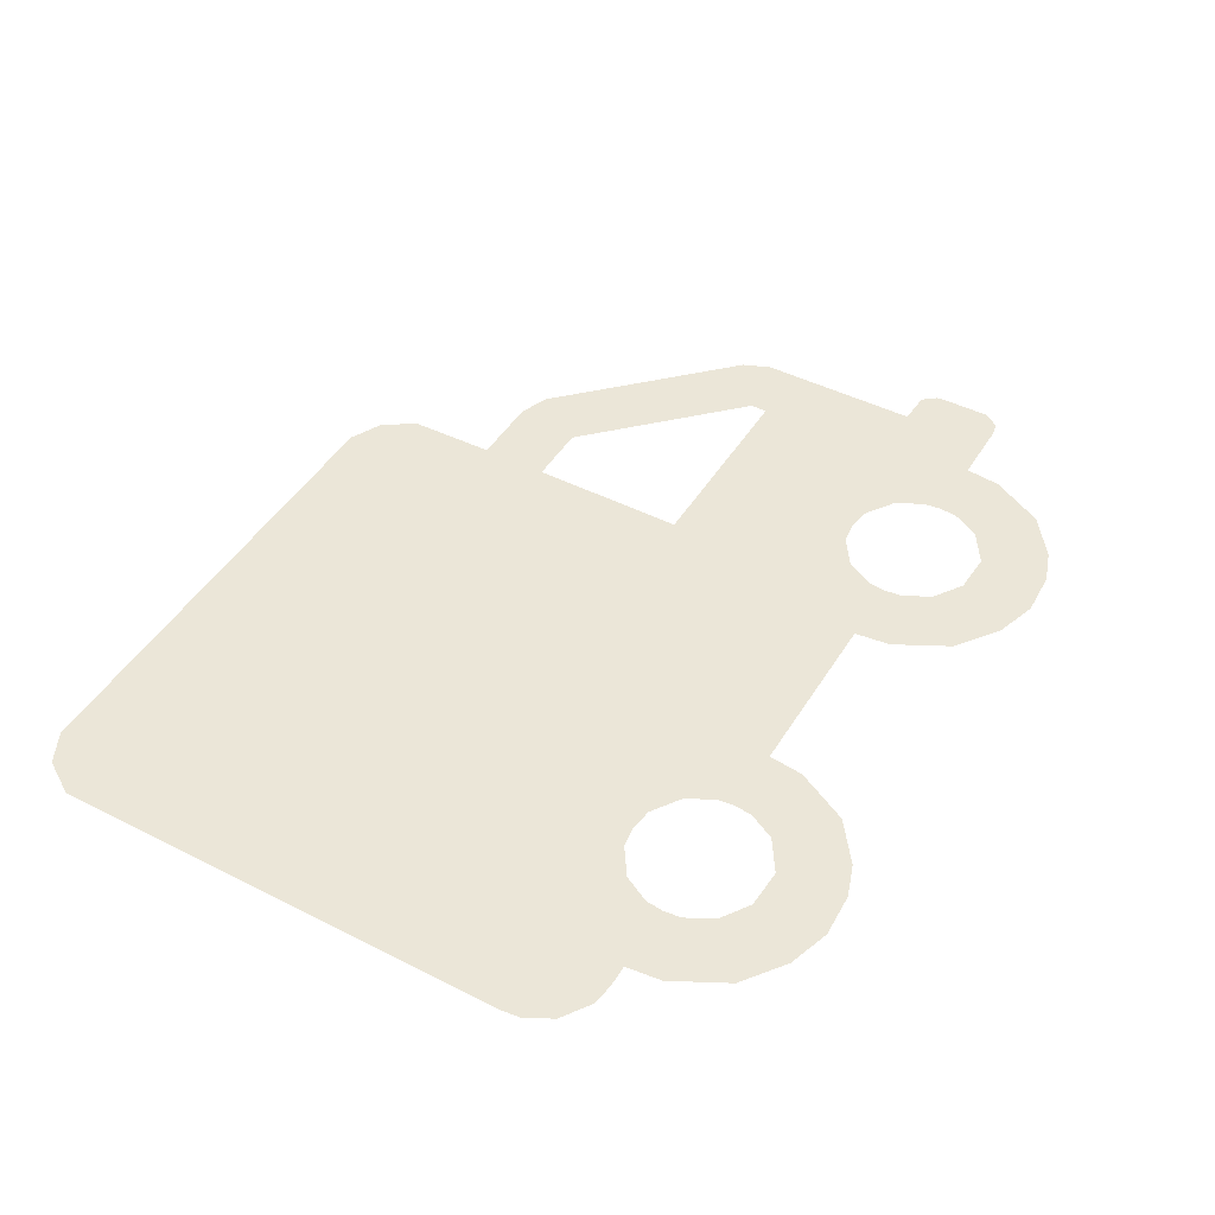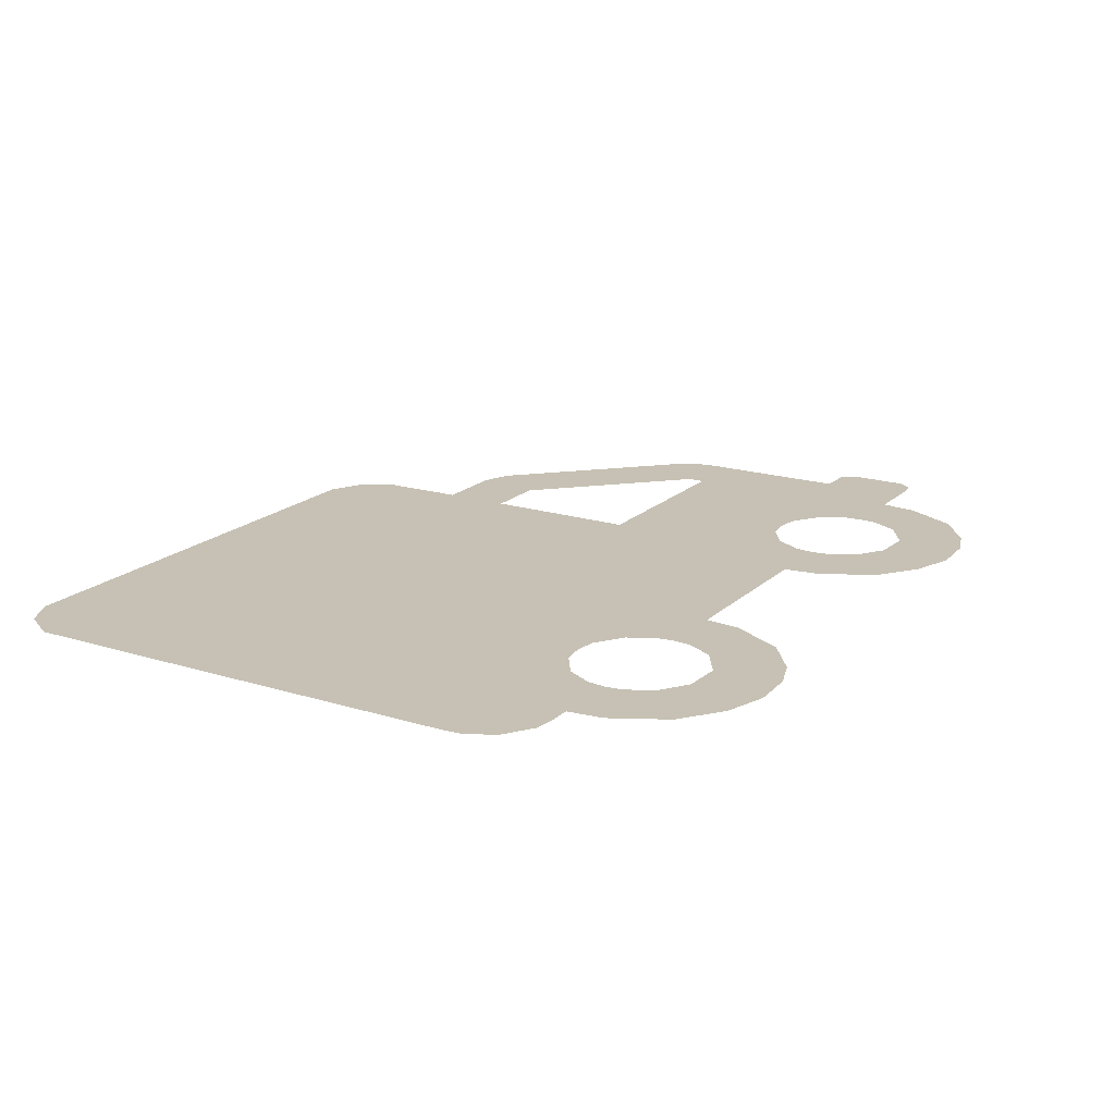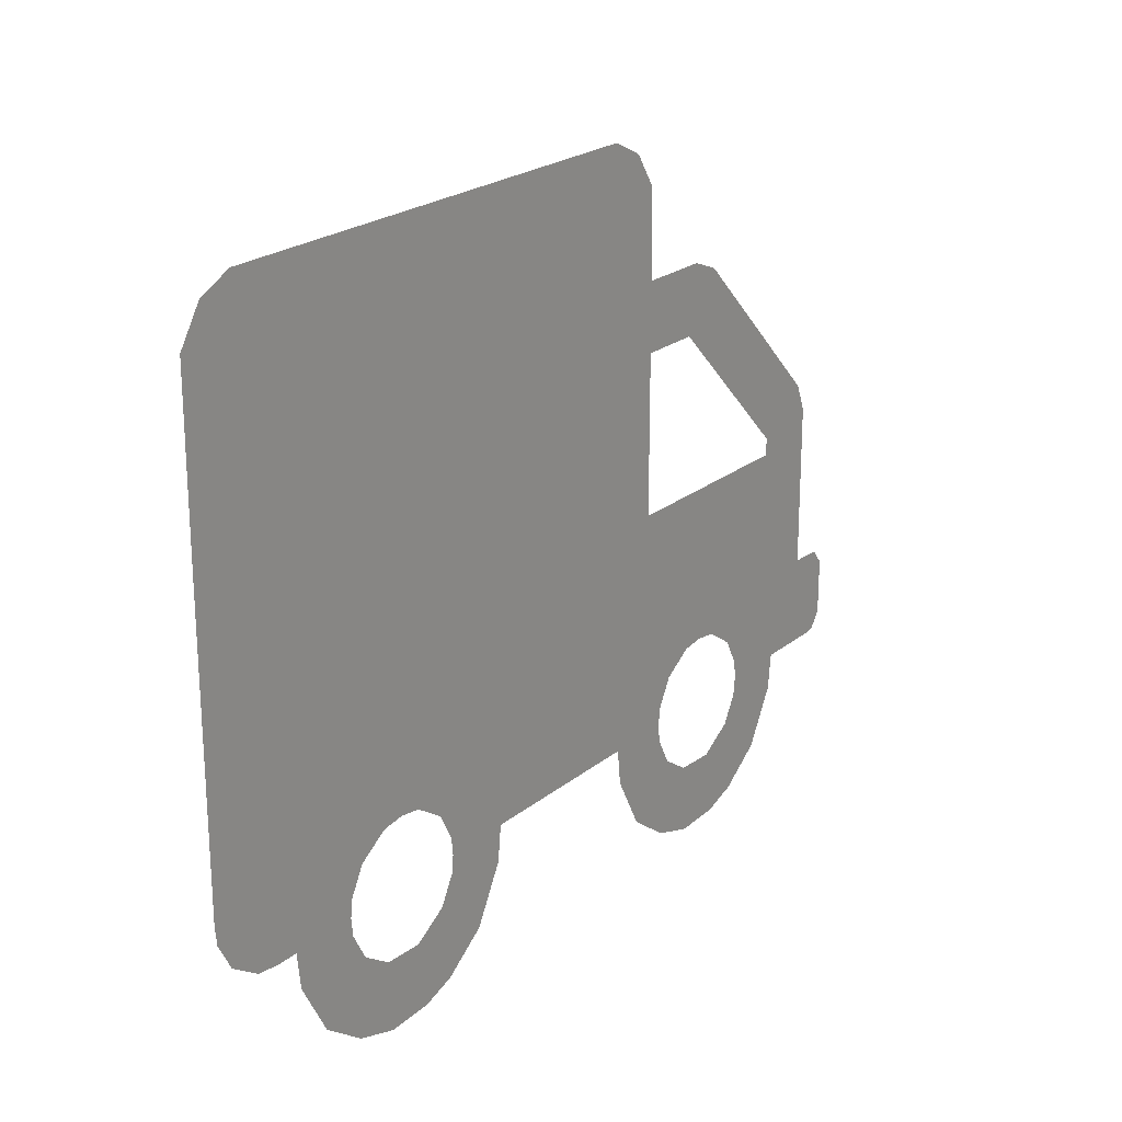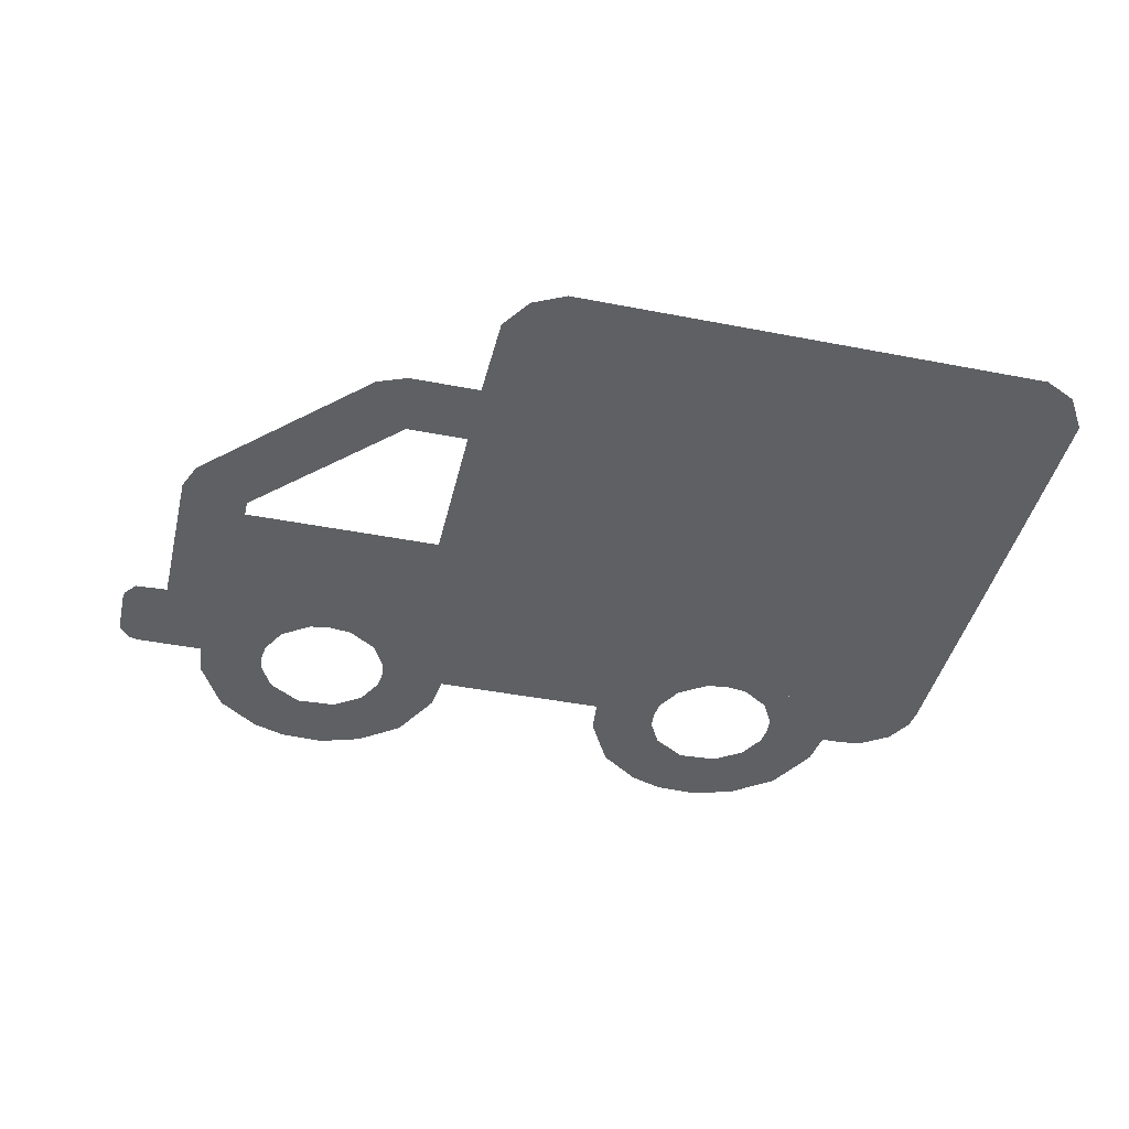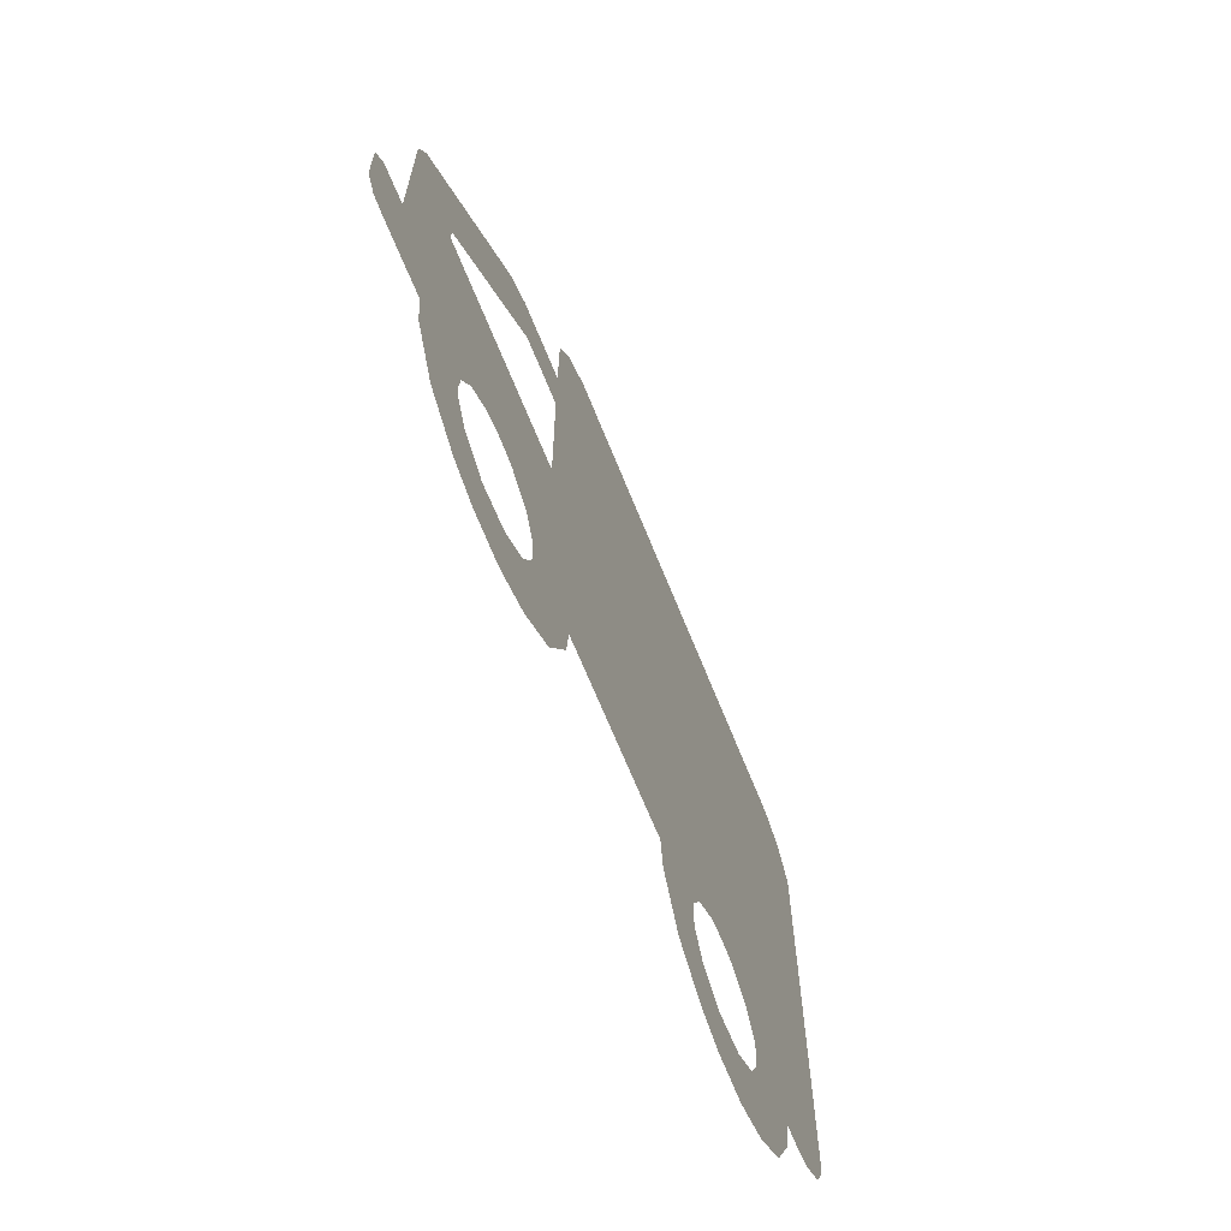
<metadata>
{"format":"obj","ext":"obj","renderer":"f3d","projection":"perspective","resolution":1024,"background":"white","views":[{"elev":46.1,"azim":-59.9,"up":"+Z"},{"elev":18.5,"azim":-59.0,"up":"+Z"},{"elev":22.7,"azim":-53.3,"up":"+Y"},{"elev":-42.5,"azim":166.9,"up":"+Z"},{"elev":-66.4,"azim":111.8,"up":"+Y"}]}
</metadata>
<code>
v 1.83 -0.5945 0
v 1.827 0.06209 0
v 1.782 0.1735 0
v 1.152 0.8034 0
v 1.033 0.8497 0
v 0.746 0.8502 0
v 0.7393 1.198 0
v 0.6557 1.327 0
v 0.5248 1.391 0
v -1.383 1.391 0
v -1.512 1.327 0
v -1.6 1.188 0
v -1.602 0.4523 0
v -1.602 -0.2906 0
v -1.602 -0.6848 0
v -1.594 -0.7567 0
v -1.537 -0.8654 0
v -1.42 -0.9438 0
v -1.331 -0.9557 0
v -0.1571 -0.9557 0
v -1.225 -1.099 0
v -1.11 -1.317 0
v -0.9418 -1.441 0
v -0.7721 -1.496 0
v -0.59 -1.488 0
v -0.4561 -1.441 0
v -0.2877 -1.317 0
v -0.1731 -1.099 0
v 0.5654 -0.9557 0
v 0.5815 -1.099 0
v 0.6961 -1.317 0
v 0.8645 -1.441 0
v 1.034 -1.496 0
v 1.216 -1.488 0
v 1.35 -1.441 0
v 1.519 -1.317 0
v 1.633 -1.099 0
v 1.92 -0.9557 0
v 1.967 -0.9462 0
v 2.01 -0.8864 0
v 2.01 -0.6848 0
v 2.006 -0.6553 0
v 1.963 -0.6009 0
v -0.7881 -1.215 0
v -0.9046 -1.136 0
v -0.9619 -1.028 0
v -0.9699 -0.9557 0
v -0.9619 -0.8838 0
v -0.9046 -0.7752 0
v -0.7881 -0.6968 0
v -0.6099 -0.6968 0
v -0.4934 -0.7752 0
v -0.436 -0.8838 0
v -0.428 -0.9557 0
v -0.436 -1.028 0
v -0.4934 -1.136 0
v -0.6269 -1.222 0
v 1.018 -1.215 0
v 0.9017 -1.136 0
v 0.8444 -1.028 0
v 0.8364 -0.9557 0
v 0.8444 -0.8838 0
v 0.9017 -0.7752 0
v 1.018 -0.6968 0
v 1.107 -0.6848 0
v 1.196 -0.6968 0
v 1.313 -0.7752 0
v 1.37 -0.8838 0
v 1.378 -0.9557 0
v 1.37 -1.028 0
v 1.313 -1.136 0
v 1.179 -1.222 0
v 1.559 -0.05278 0
v 0.746 -0.05278 0
v 0.746 0.5793 0
v 0.995 0.5793 0
v 1.559 0.0155 0
v 1.649 -0.9557 0
v -1.241 -0.9557 0
v -0.699 -0.6848 0
f 10 75 9
f 11 12 10
f 58 32 33
f 26 27 56
f 10 12 13
f 75 6 9
f 46 47 79
f 57 44 24
f 75 76 6
f 4 5 76
f 13 74 75
f 77 3 76
f 15 16 17
f 77 2 3
f 14 74 13
f 73 2 77
f 73 1 2
f 72 33 34
f 74 14 15
f 1 74 15
f 15 42 1
f 8 9 7
f 15 80 41 42
f 18 48 49
f 51 65 80
f 51 64 65
f 66 41 65
f 66 67 41
f 50 15 49
f 52 64 51
f 52 63 64
f 50 80 15
f 18 15 17
f 18 49 15
f 53 63 52
f 53 62 63
f 76 5 6
f 10 13 75
f 40 41 39
f 62 29 61
f 53 54 20
f 69 39 68
f 48 79 47
f 69 78 38 39
f 21 46 79
f 60 61 29
f 55 20 54
f 55 28 20
f 30 60 29
f 3 4 76
f 70 78 69
f 70 37 78
f 21 45 46
f 30 59 60
f 56 28 55
f 71 37 70
f 22 45 21
f 56 27 28
f 31 59 30
f 71 36 37
f 22 23 45
f 31 32 59
f 57 26 56
f 72 35 71
f 32 58 59
f 41 67 68
f 9 6 7
f 41 68 39
f 72 58 33
f 44 23 24
f 35 36 71
f 23 44 45
f 42 43 1
f 57 24 25
f 26 57 25
f 35 72 34
f 80 65 41
f 19 79 48 18
f 29 62 53 20
f 1 73 74

</code>
